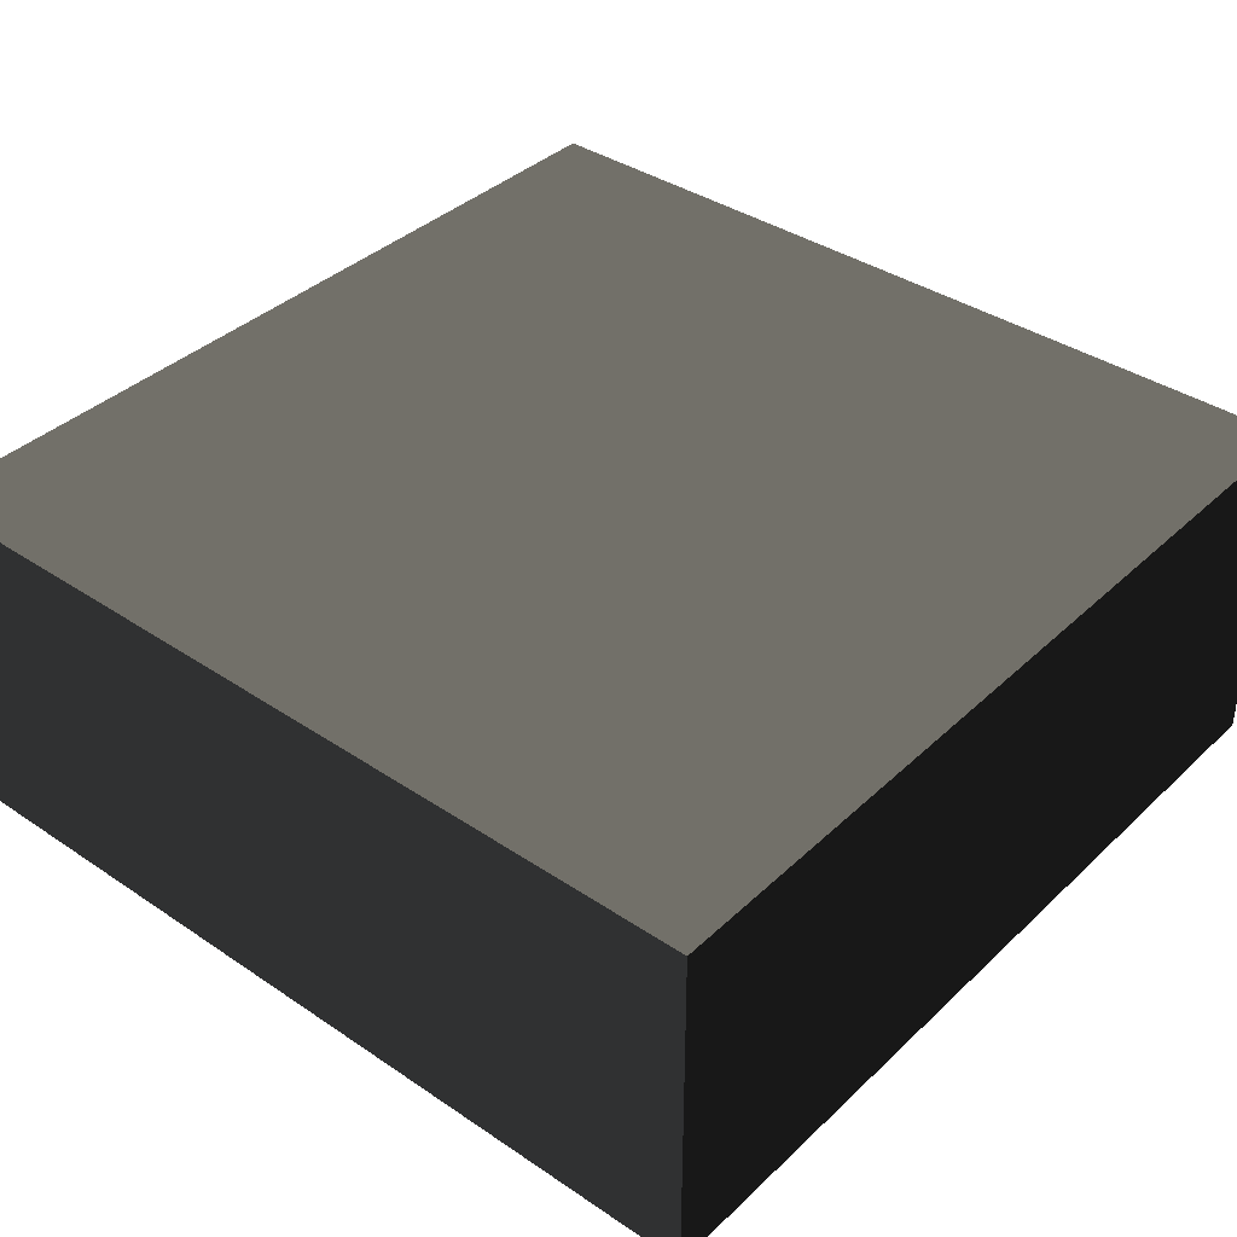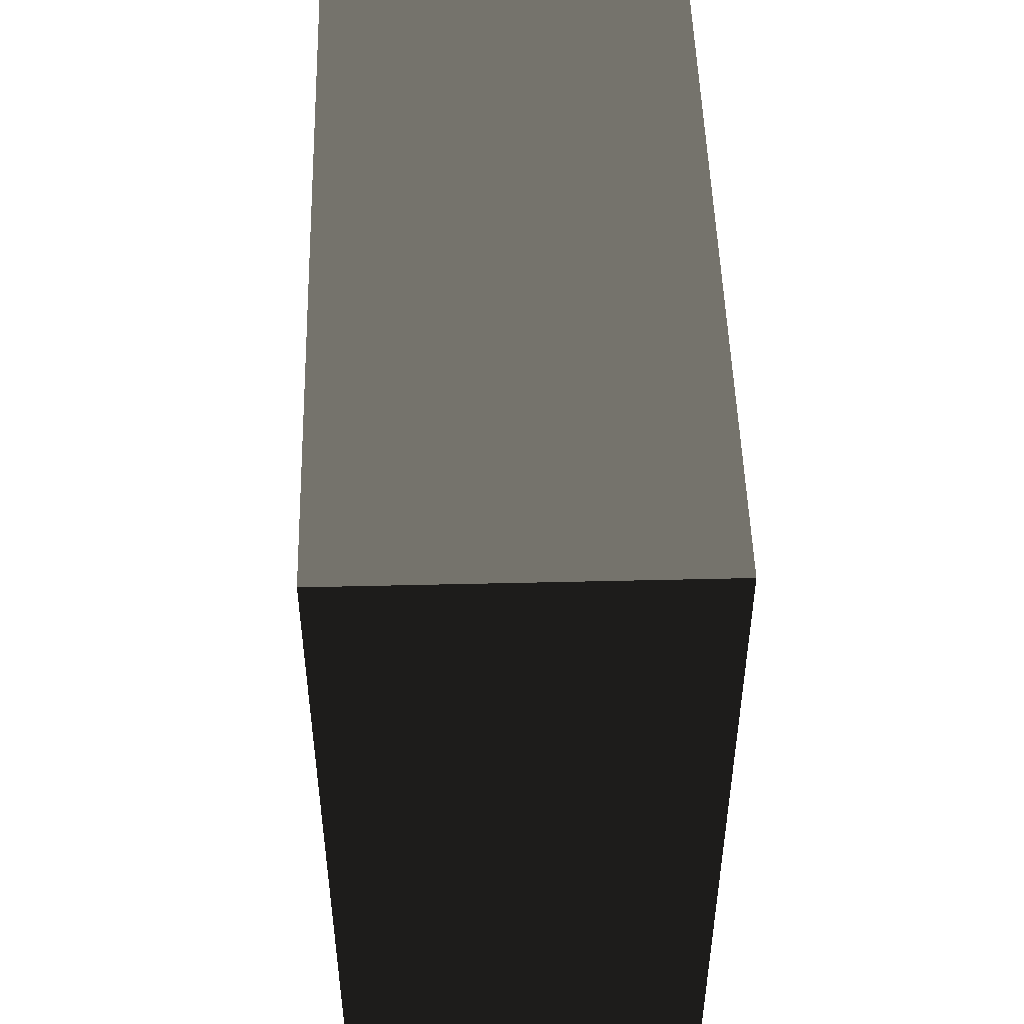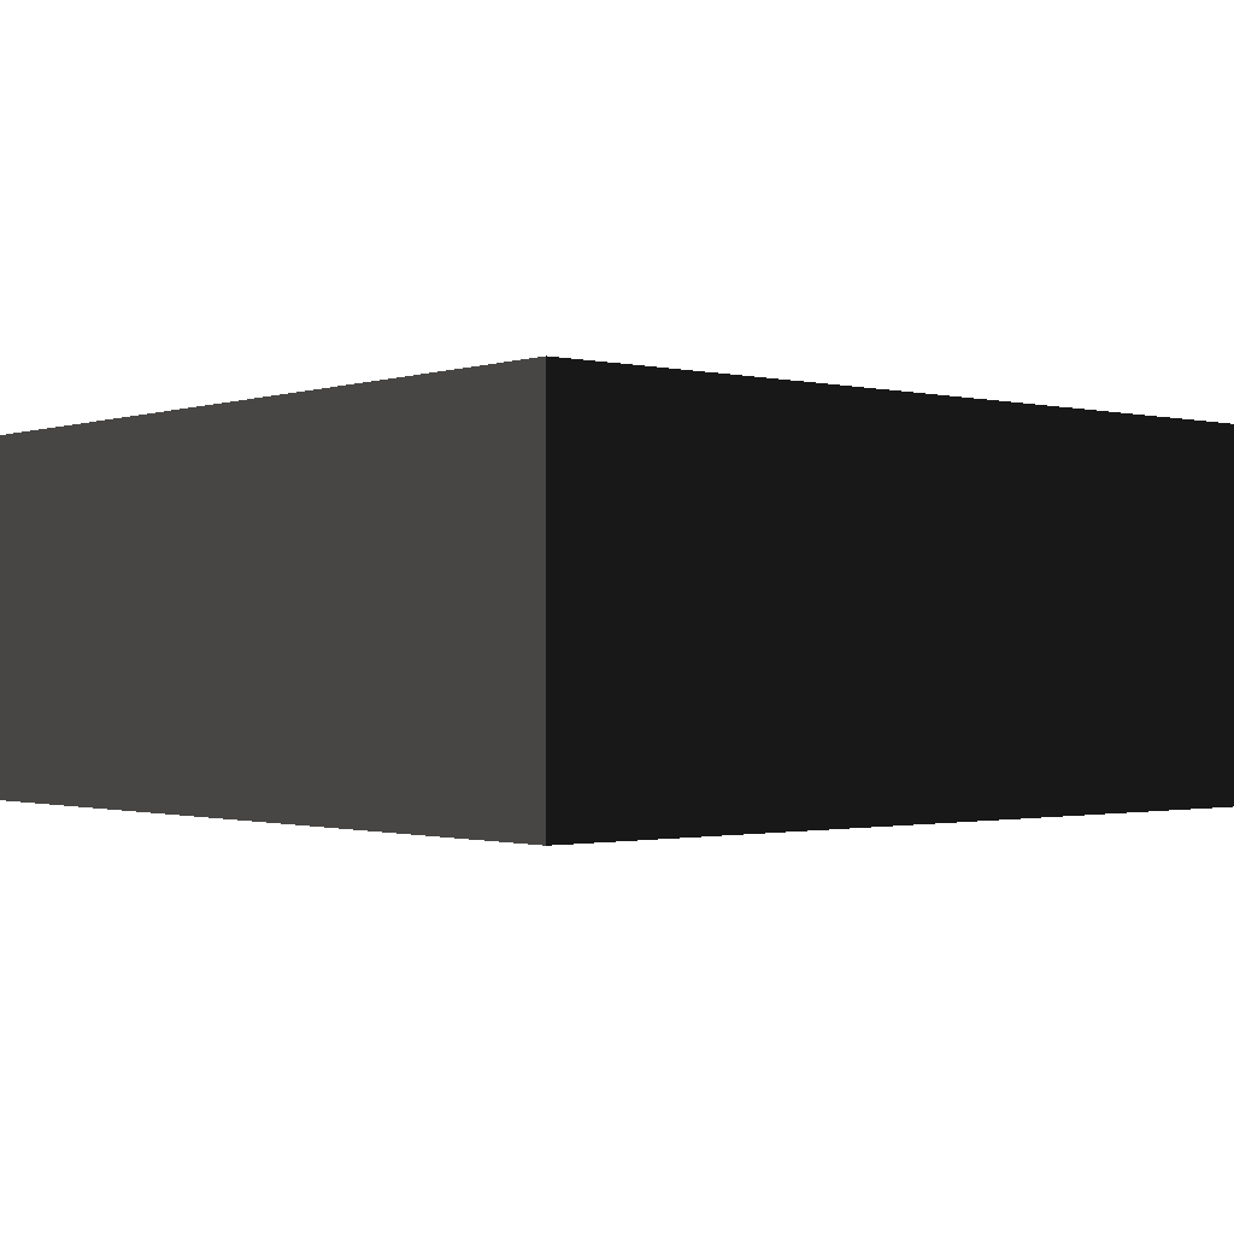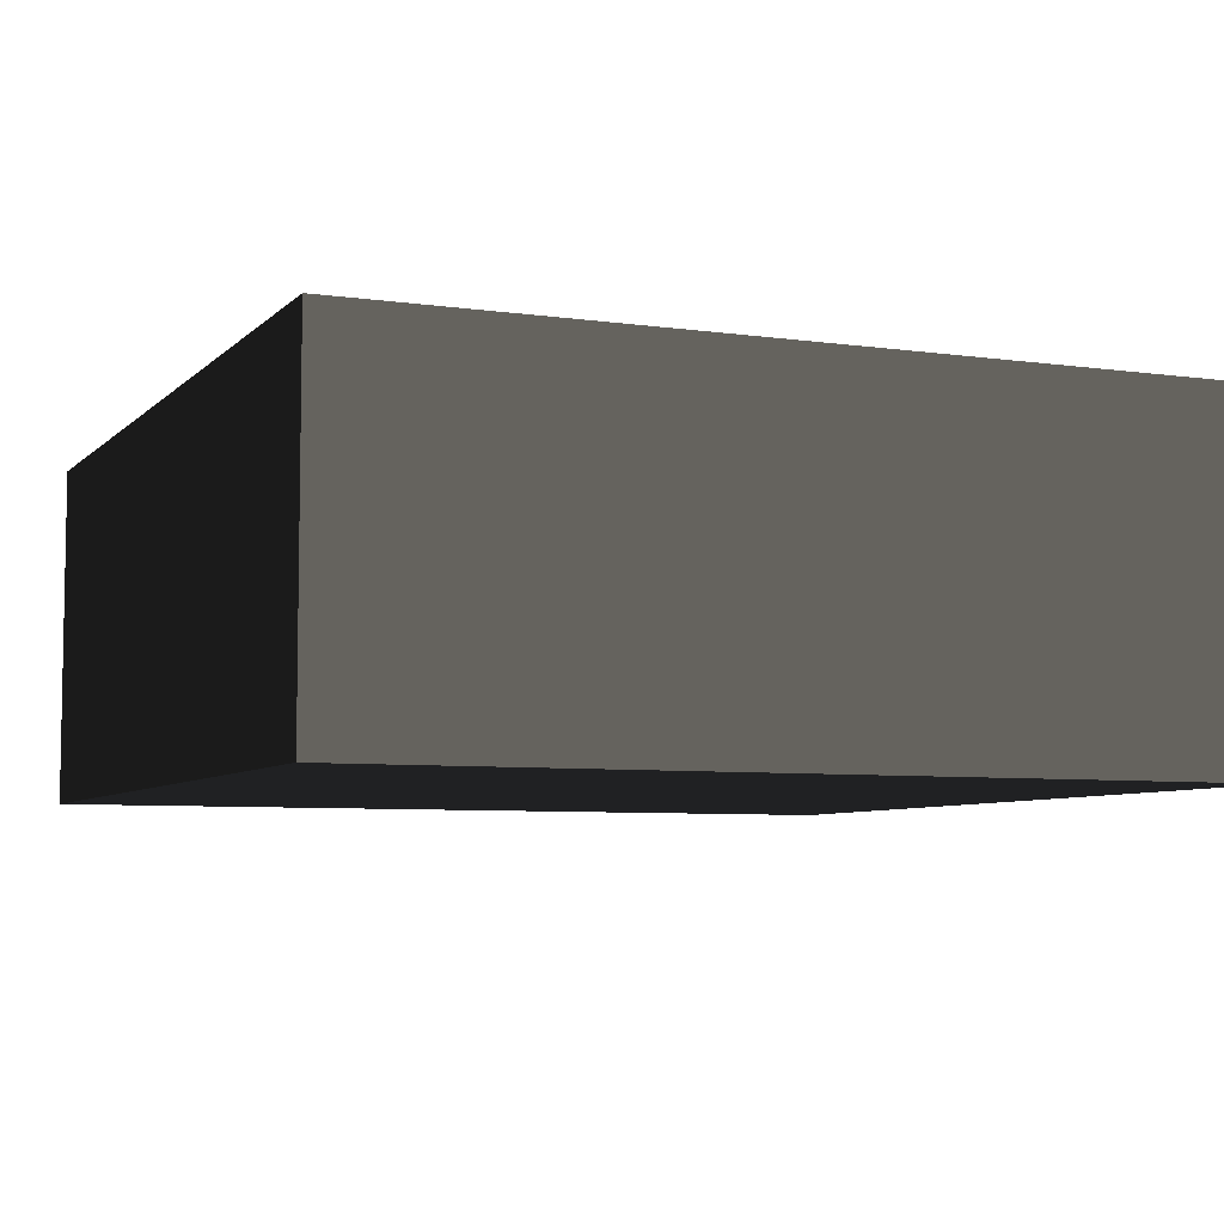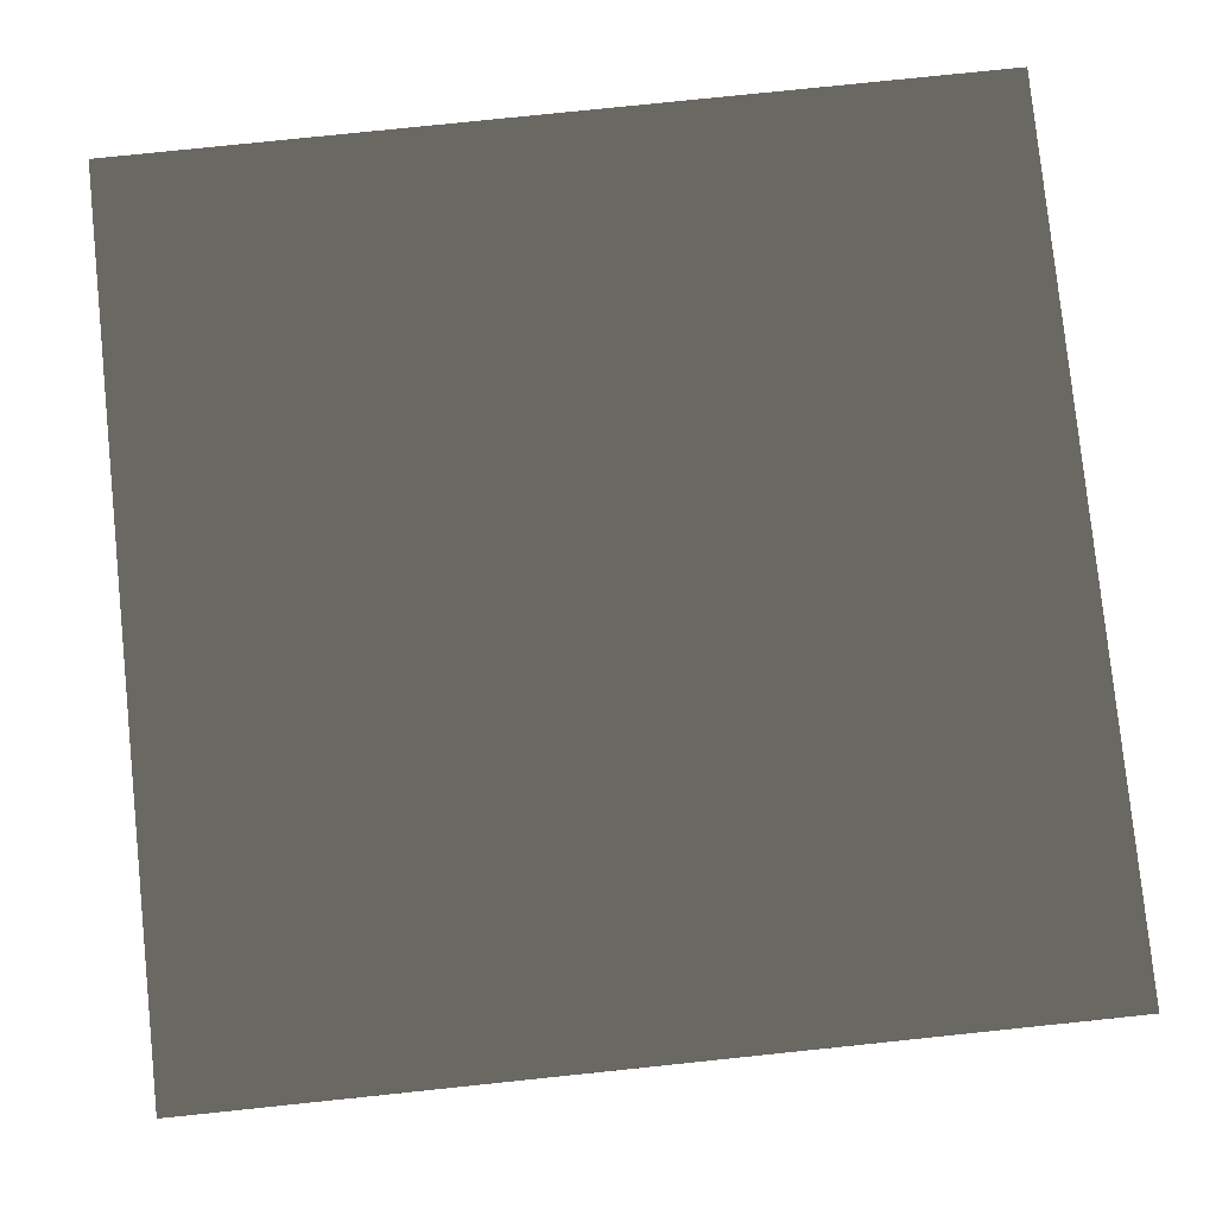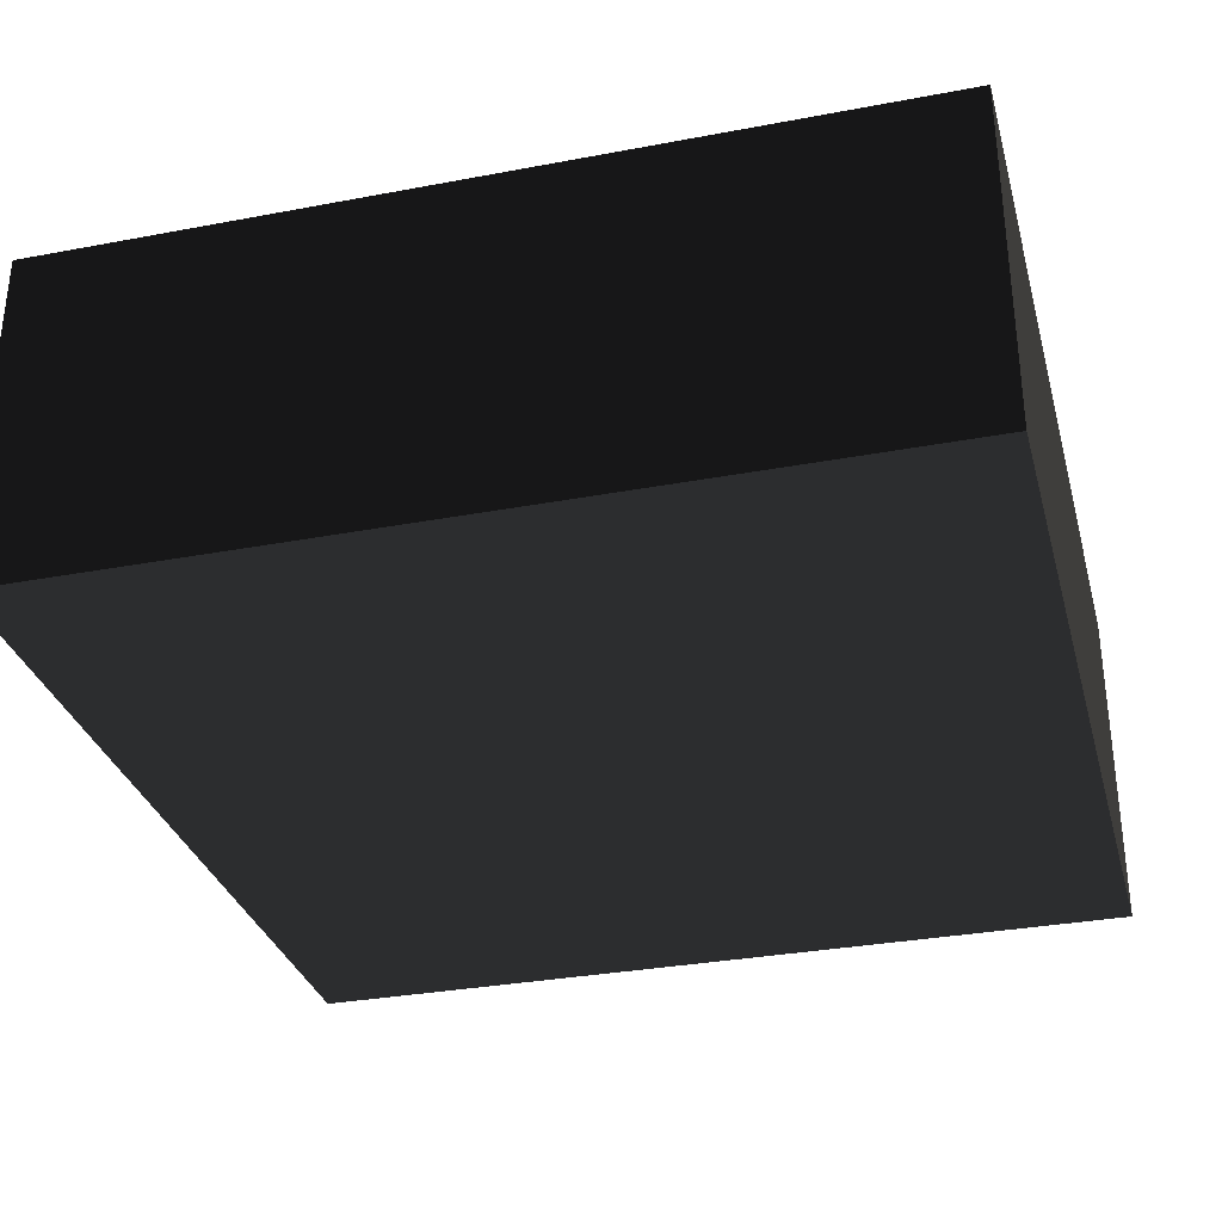
<metadata>
{"format":"obj","ext":"obj","renderer":"f3d","projection":"perspective","resolution":1024,"background":"white","views":[{"elev":38.2,"azim":40.4,"up":"+Z"},{"elev":50.0,"azim":88.5,"up":"+Y"},{"elev":-1.1,"azim":-130.3,"up":"+Z"},{"elev":-6.4,"azim":156.9,"up":"+Z"},{"elev":79.8,"azim":174.1,"up":"+Z"},{"elev":-32.0,"azim":104.8,"up":"+Z"}]}
</metadata>
<code>
v 1.875 3.75 -0.75 0.498 0.498 0.498 #0.502
v 1.875 0 -0.75 0.498 0.498 0.498 #0.502
v -1.875 3.75 -0.75 0.498 0.498 0.498 #0.502
v -1.875 3.75 -0.75 0.498 0.498 0.498 #0.502
v 1.875 0 -0.75 0.498 0.498 0.498 #0.502
v -1.875 0 -0.75 0.498 0.498 0.498 #0.502
v -1.875 3.75 0.75 0.498 0.498 0.498 #0.502
v -1.875 0 0.75 0.498 0.498 0.498 #0.502
v 1.875 3.75 0.75 0.498 0.498 0.498 #0.502
v 1.875 3.75 0.75 0.498 0.498 0.498 #0.502
v -1.875 0 0.75 0.498 0.498 0.498 #0.502
v 1.875 0 0.75 0.498 0.498 0.498 #0.502
v -1.875 3.75 -0.75 0.498 0.498 0.498 #0.502
v -1.875 0 -0.75 0.498 0.498 0.498 #0.502
v -1.875 0 0.75 0.498 0.498 0.498 #0.502
v -1.875 3.75 -0.75 0.498 0.498 0.498 #0.502
v -1.875 0 0.75 0.498 0.498 0.498 #0.502
v -1.875 3.75 0.75 0.498 0.498 0.498 #0.502
v 1.875 3.75 0.75 0.498 0.498 0.498 #0.502
v 1.875 3.75 -0.75 0.498 0.498 0.498 #0.502
v -1.875 3.75 0.75 0.498 0.498 0.498 #0.502
v -1.875 3.75 0.75 0.498 0.498 0.498 #0.502
v 1.875 3.75 -0.75 0.498 0.498 0.498 #0.502
v -1.875 3.75 -0.75 0.498 0.498 0.498 #0.502
v 1.875 3.75 -0.75 0.498 0.498 0.498 #0.502
v 1.875 0 0.75 0.498 0.498 0.498 #0.502
v 1.875 0 -0.75 0.498 0.498 0.498 #0.502
v 1.875 3.75 -0.75 0.498 0.498 0.498 #0.502
v 1.875 3.75 0.75 0.498 0.498 0.498 #0.502
v 1.875 0 0.75 0.498 0.498 0.498 #0.502
v 1.875 0 0.75 0.498 0.498 0.498 #0.502
v -1.875 0 0.75 0.498 0.498 0.498 #0.502
v 1.875 0 -0.75 0.498 0.498 0.498 #0.502
v -1.875 0 0.75 0.498 0.498 0.498 #0.502
v -1.875 0 -0.75 0.498 0.498 0.498 #0.502
v 1.875 0 -0.75 0.498 0.498 0.498 #0.502
f 1 2 3
f 4 5 6
f 7 8 9
f 10 11 12
f 13 14 15
f 16 17 18
f 19 20 21
f 22 23 24
f 25 26 27
f 28 29 30
f 31 32 33
f 34 35 36

</code>
